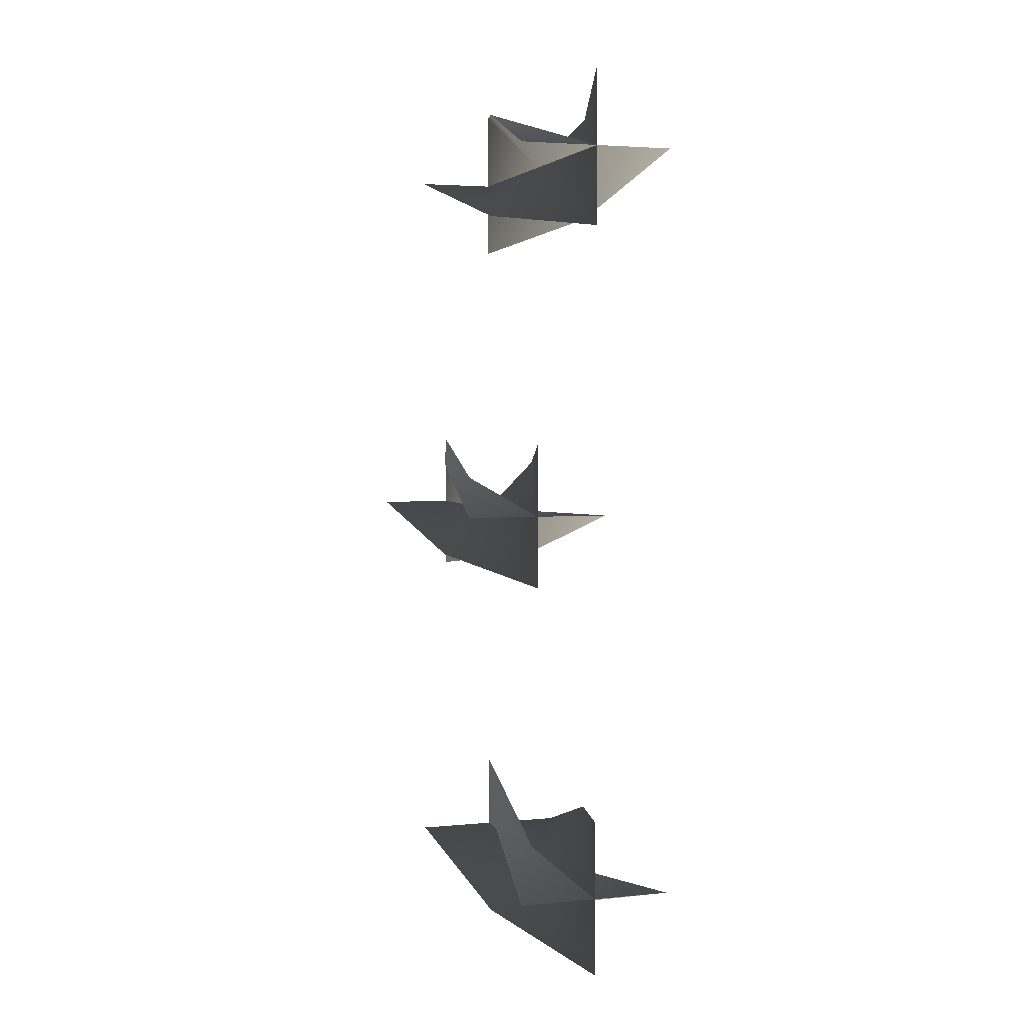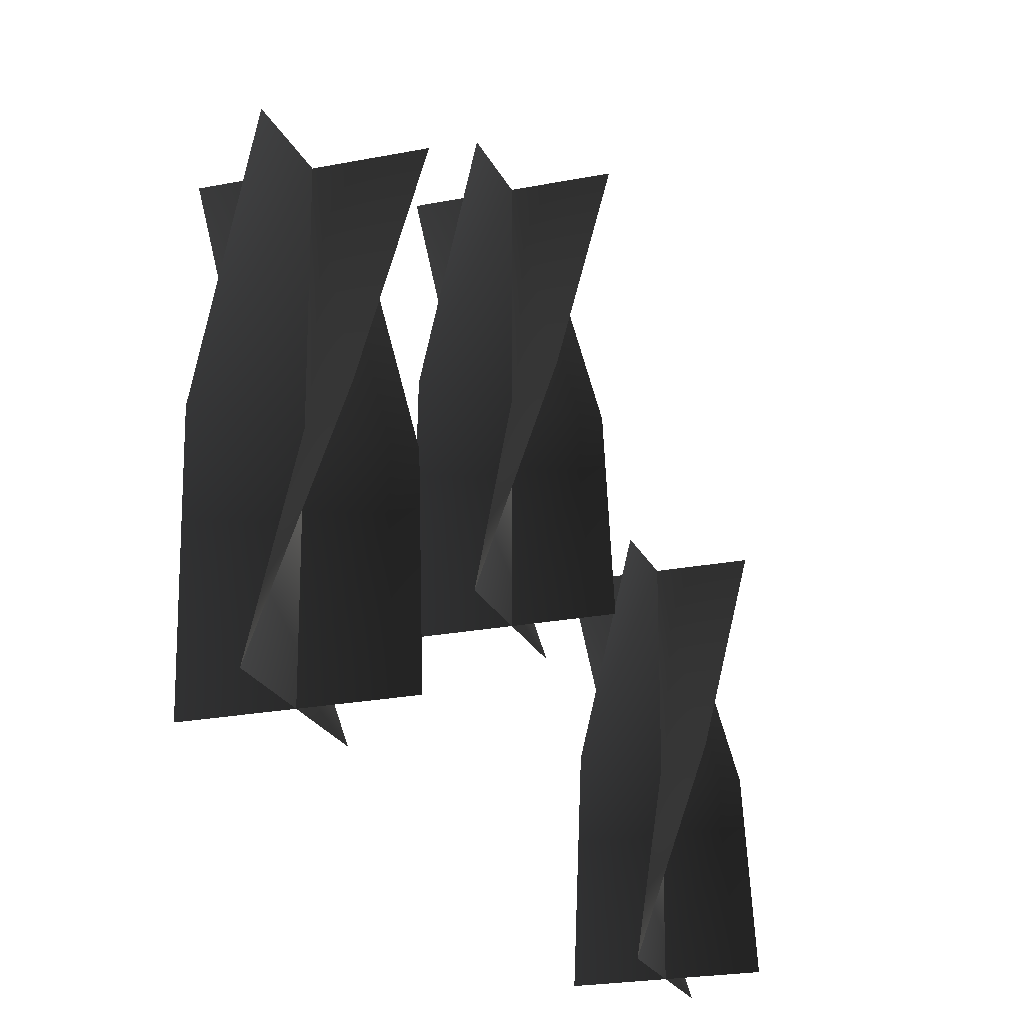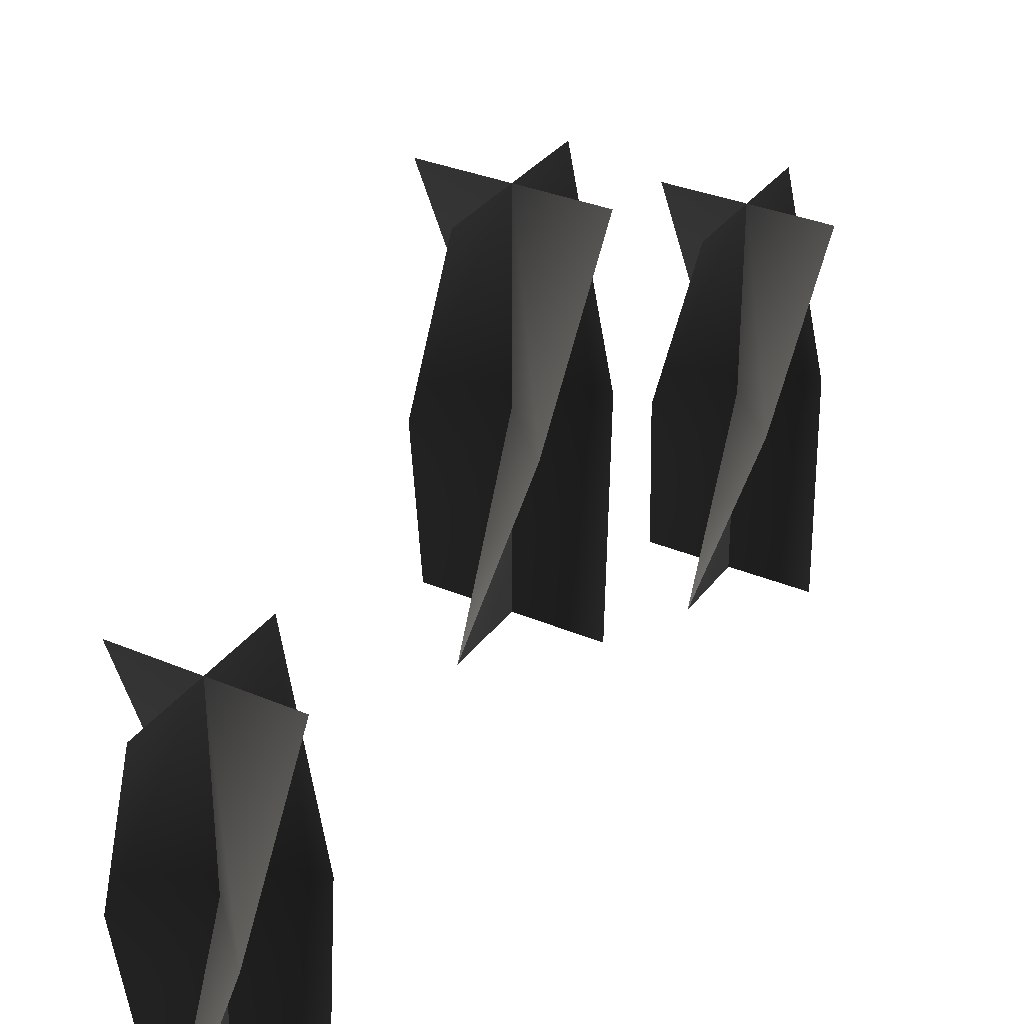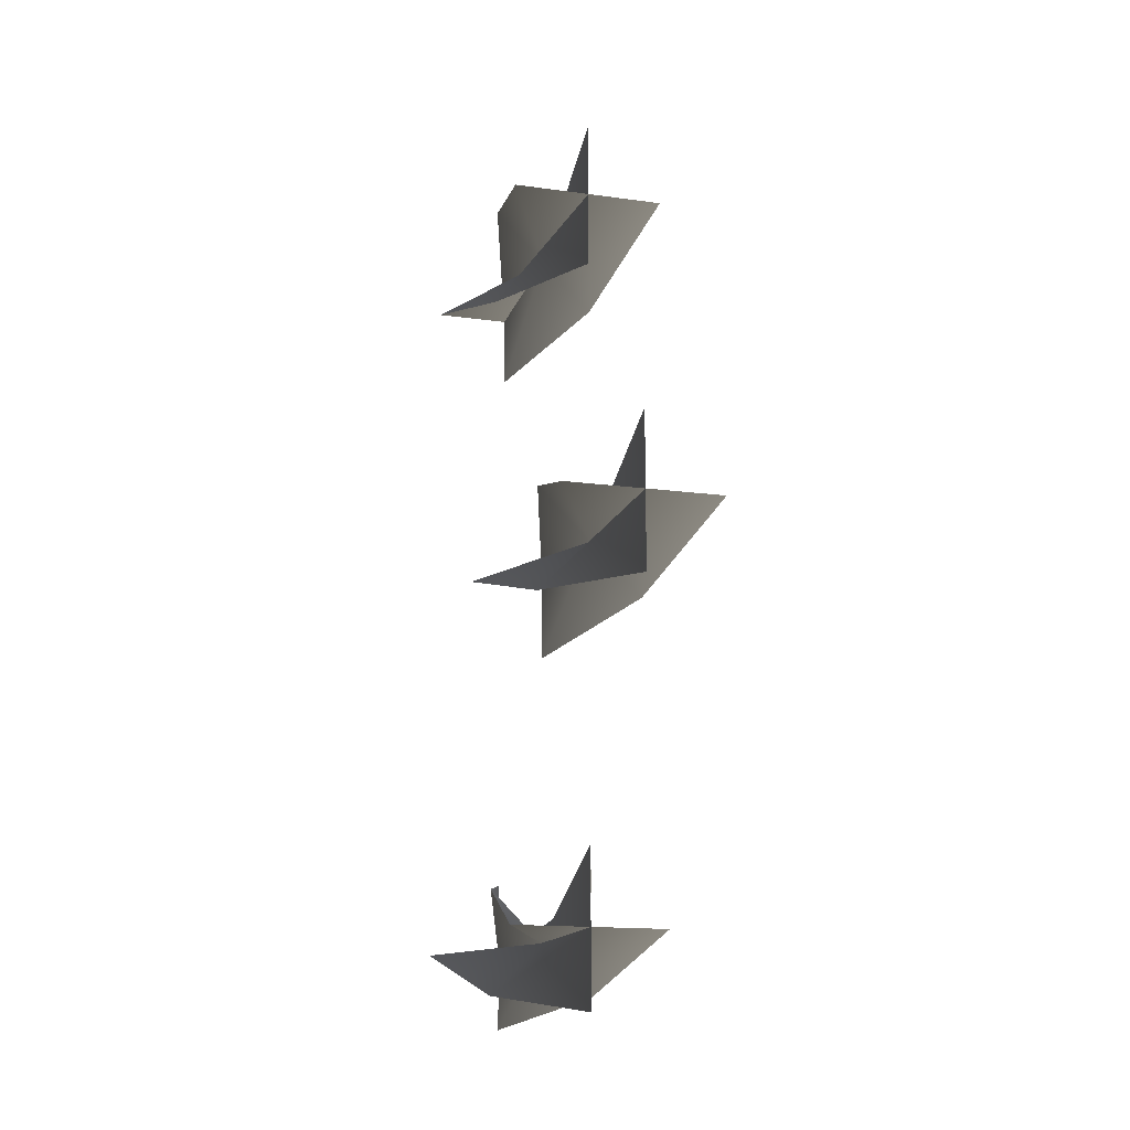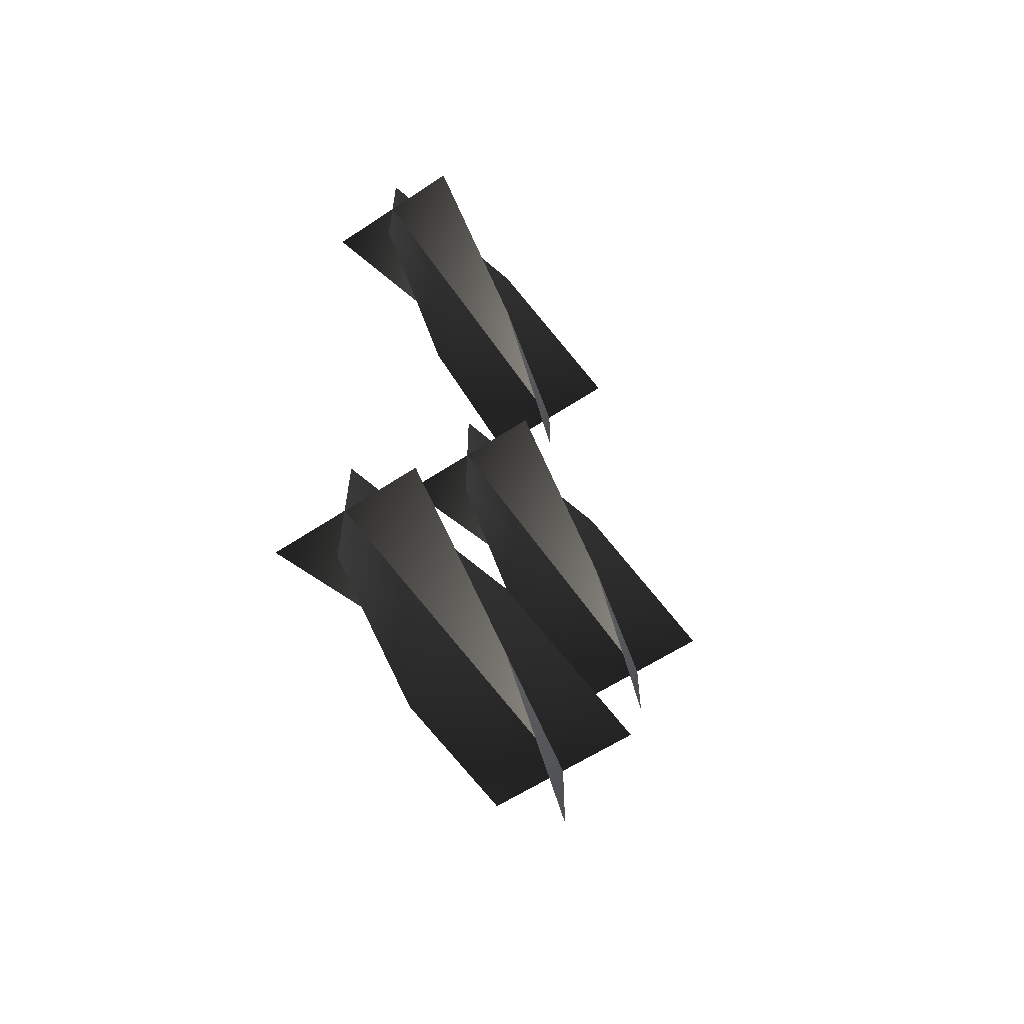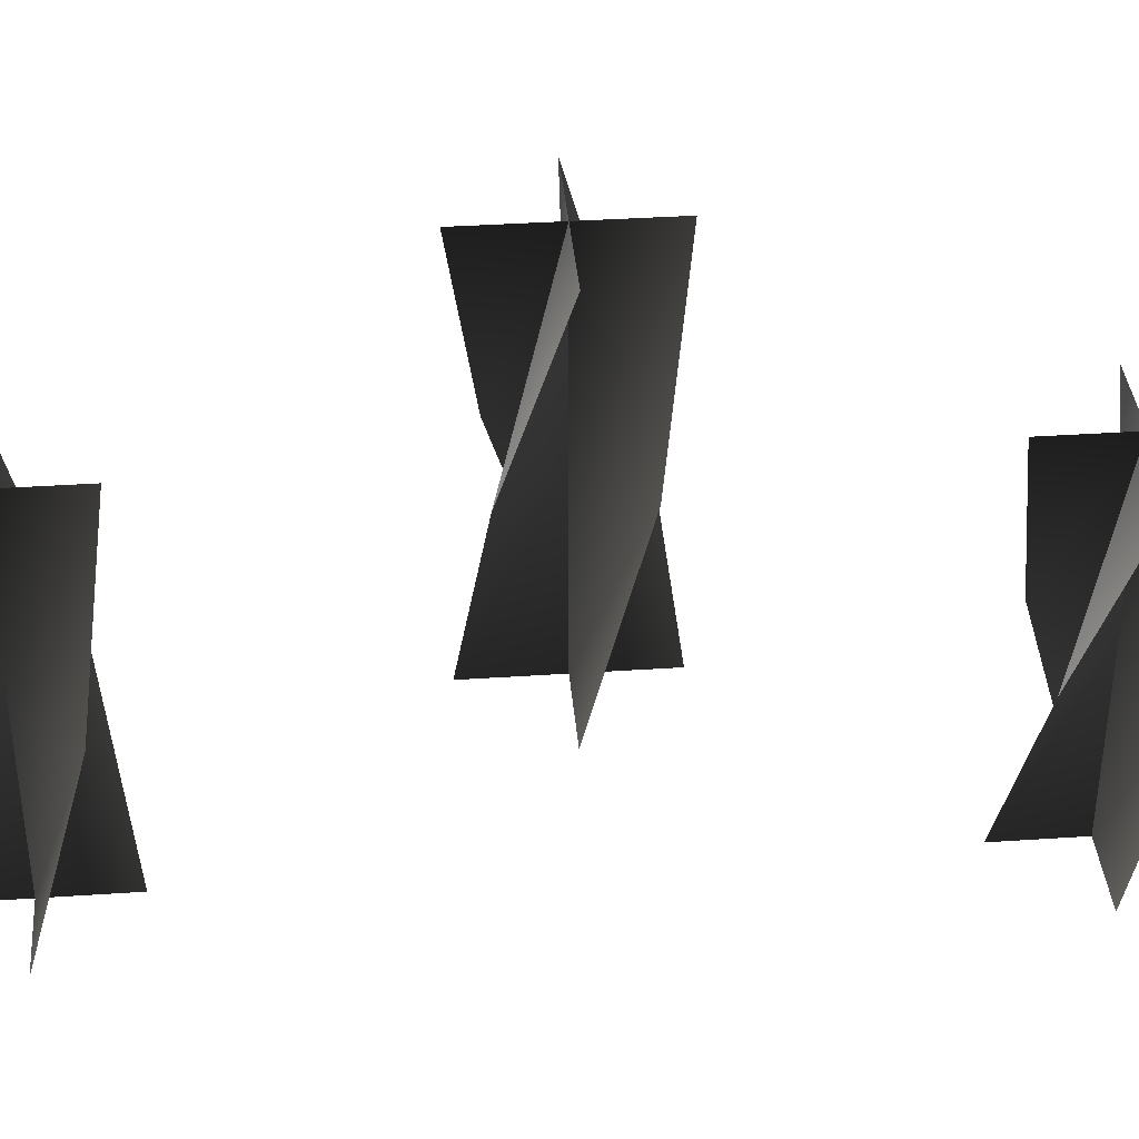
<metadata>
{"format":"obj","ext":"obj","renderer":"f3d","projection":"perspective","resolution":1024,"background":"white","views":[{"elev":3.3,"azim":-18.3,"up":"+Z"},{"elev":-22.0,"azim":-160.6,"up":"+Y"},{"elev":32.8,"azim":-149.6,"up":"+Y"},{"elev":-15.8,"azim":164.1,"up":"+Z"},{"elev":-59.8,"azim":34.2,"up":"+Z"},{"elev":37.6,"azim":-94.9,"up":"+Y"}]}
</metadata>
<code>
v -0.02315 0.743 -0.1398
v -9.616e-07 0.743 -0.163
v -9.616e-07 0.666 -0.163
v -0.0339 0.666 -0.163
v 0.0339 0.666 -0.163
v 0.02315 0.743 -0.1861
v -7.616e-07 0.82 -0.1291
v -9.616e-07 0.82 -0.163
v -1.162e-06 0.82 -0.1969
v 0.02315 0.743 -0.1398
v -9.616e-07 0.743 -0.163
v -9.616e-07 0.666 -0.163
v -7.616e-07 0.666 -0.1291
v -1.162e-06 0.666 -0.1969
v -0.02315 0.743 -0.1861
v 0.0339 0.82 -0.163
v -9.616e-07 0.82 -0.163
v -0.0339 0.82 -0.163
v -0.02315 0.743 -0.1398
v -0.0339 0.666 -0.163
v -9.616e-07 0.666 -0.163
v -9.616e-07 0.743 -0.163
v 0.0339 0.666 -0.163
v 0.02315 0.743 -0.1861
v -7.616e-07 0.82 -0.1291
v -9.616e-07 0.82 -0.163
v -1.162e-06 0.82 -0.1969
v 0.02315 0.743 -0.1398
v -7.616e-07 0.666 -0.1291
v -9.616e-07 0.666 -0.163
v -9.616e-07 0.743 -0.163
v -1.162e-06 0.666 -0.1969
v -0.02315 0.743 -0.1861
v 0.0339 0.82 -0.163
v -9.616e-07 0.82 -0.163
v -0.0339 0.82 -0.163
v -0.02315 0.743 0.1865
v 9.636e-07 0.743 0.1633
v 9.636e-07 0.666 0.1633
v -0.0339 0.666 0.1633
v 0.0339 0.666 0.1633
v 0.02315 0.743 0.1402
v 1.164e-06 0.82 0.1972
v 9.636e-07 0.82 0.1633
v 7.636e-07 0.82 0.1294
v 0.02315 0.743 0.1865
v 9.636e-07 0.743 0.1633
v 9.636e-07 0.666 0.1633
v 1.164e-06 0.666 0.1972
v 7.636e-07 0.666 0.1294
v -0.02315 0.743 0.1402
v 0.0339 0.82 0.1633
v 9.636e-07 0.82 0.1633
v -0.0339 0.82 0.1633
v -0.02315 0.743 0.1865
v -0.0339 0.666 0.1633
v 9.636e-07 0.666 0.1633
v 9.636e-07 0.743 0.1633
v 0.0339 0.666 0.1633
v 0.02315 0.743 0.1402
v 1.164e-06 0.82 0.1972
v 9.636e-07 0.82 0.1633
v 7.636e-07 0.82 0.1294
v 0.02315 0.743 0.1865
v 1.164e-06 0.666 0.1972
v 9.636e-07 0.666 0.1633
v 9.636e-07 0.743 0.1633
v 7.636e-07 0.666 0.1294
v -0.02315 0.743 0.1402
v 0.0339 0.82 0.1633
v 9.636e-07 0.82 0.1633
v -0.0339 0.82 0.1633
v -0.02316 0.82 0.02316
v -1.004e-16 0.82 1.004e-16
v -9.1e-17 0.7431 9.1e-17
v -0.0339 0.7431 2e-07
v 0.0339 0.7431 -2e-07
v 0.02316 0.82 -0.02316
v 2e-07 0.897 0.0339
v -1.098e-16 0.897 1.098e-16
v -2e-07 0.897 -0.0339
v 0.02316 0.82 0.02316
v -1.004e-16 0.82 1.004e-16
v -9.1e-17 0.7431 9.1e-17
v 2e-07 0.7431 0.0339
v -2e-07 0.7431 -0.0339
v -0.02316 0.82 -0.02316
v 0.0339 0.897 -2e-07
v -1.098e-16 0.897 1.098e-16
v -0.0339 0.897 2e-07
v -0.02316 0.82 0.02316
v -0.0339 0.7431 2e-07
v -9.1e-17 0.7431 9.1e-17
v -1.004e-16 0.82 1.004e-16
v 0.0339 0.7431 -2e-07
v 0.02316 0.82 -0.02316
v 2e-07 0.897 0.0339
v -1.098e-16 0.897 1.098e-16
v -2e-07 0.897 -0.0339
v 0.02316 0.82 0.02316
v 2e-07 0.7431 0.0339
v -9.1e-17 0.7431 9.1e-17
v -1.004e-16 0.82 1.004e-16
v -2e-07 0.7431 -0.0339
v -0.02316 0.82 -0.02316
v 0.0339 0.897 -2e-07
v -1.098e-16 0.897 1.098e-16
v -0.0339 0.897 2e-07
g Candlestick_01_(2)_4533_108
f 1 3 2
f 1 4 3
f 2 3 5
f 2 5 6
f 7 1 2
f 7 2 8
f 8 2 6
f 8 6 9
f 10 12 11
f 10 13 12
f 11 12 14
f 11 14 15
f 16 10 11
f 16 11 17
f 17 11 15
f 17 15 18
f 19 21 20
f 19 22 21
f 22 23 21
f 22 24 23
f 25 22 19
f 25 26 22
f 26 24 22
f 26 27 24
f 28 30 29
f 28 31 30
f 31 32 30
f 31 33 32
f 34 31 28
f 34 35 31
f 35 33 31
f 35 36 33
f 37 39 38
f 37 40 39
f 38 39 41
f 38 41 42
f 43 37 38
f 43 38 44
f 44 38 42
f 44 42 45
f 46 48 47
f 46 49 48
f 47 48 50
f 47 50 51
f 52 46 47
f 52 47 53
f 53 47 51
f 53 51 54
f 55 57 56
f 55 58 57
f 58 59 57
f 58 60 59
f 61 58 55
f 61 62 58
f 62 60 58
f 62 63 60
f 64 66 65
f 64 67 66
f 67 68 66
f 67 69 68
f 70 67 64
f 70 71 67
f 71 69 67
f 71 72 69
f 73 75 74
f 73 76 75
f 74 75 77
f 74 77 78
f 79 73 74
f 79 74 80
f 80 74 78
f 80 78 81
f 82 84 83
f 82 85 84
f 83 84 86
f 83 86 87
f 88 82 83
f 88 83 89
f 89 83 87
f 89 87 90
f 91 93 92
f 91 94 93
f 94 95 93
f 94 96 95
f 97 94 91
f 97 98 94
f 98 96 94
f 98 99 96
f 100 102 101
f 100 103 102
f 103 104 102
f 103 105 104
f 106 103 100
f 106 107 103
f 107 105 103
f 107 108 105

</code>
